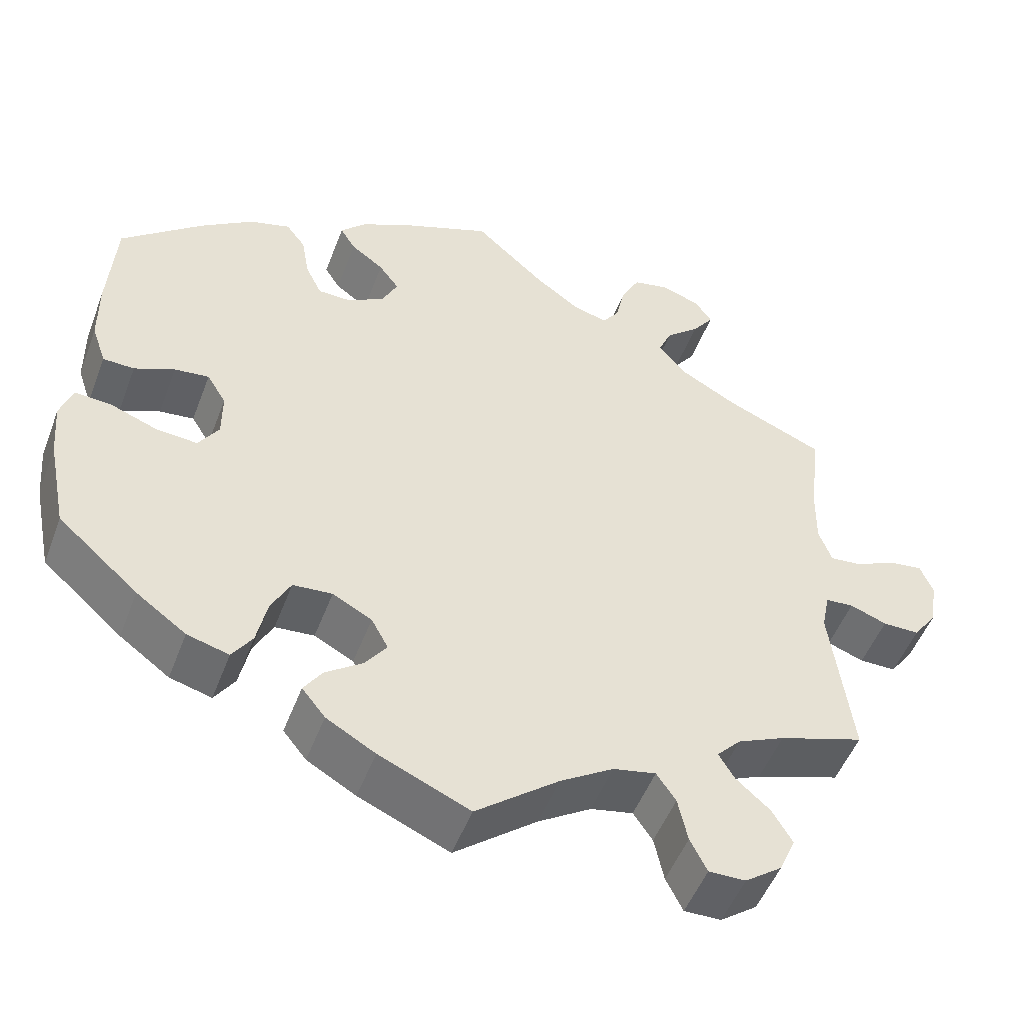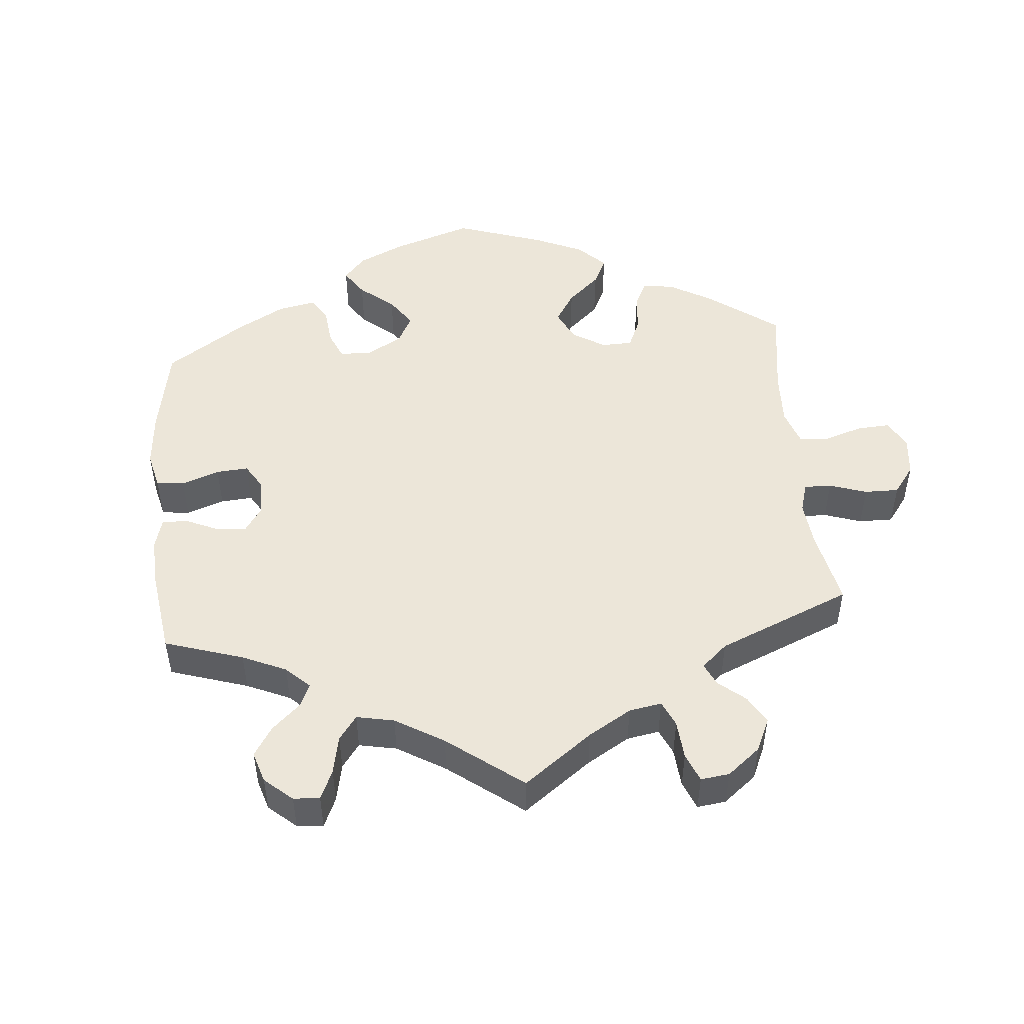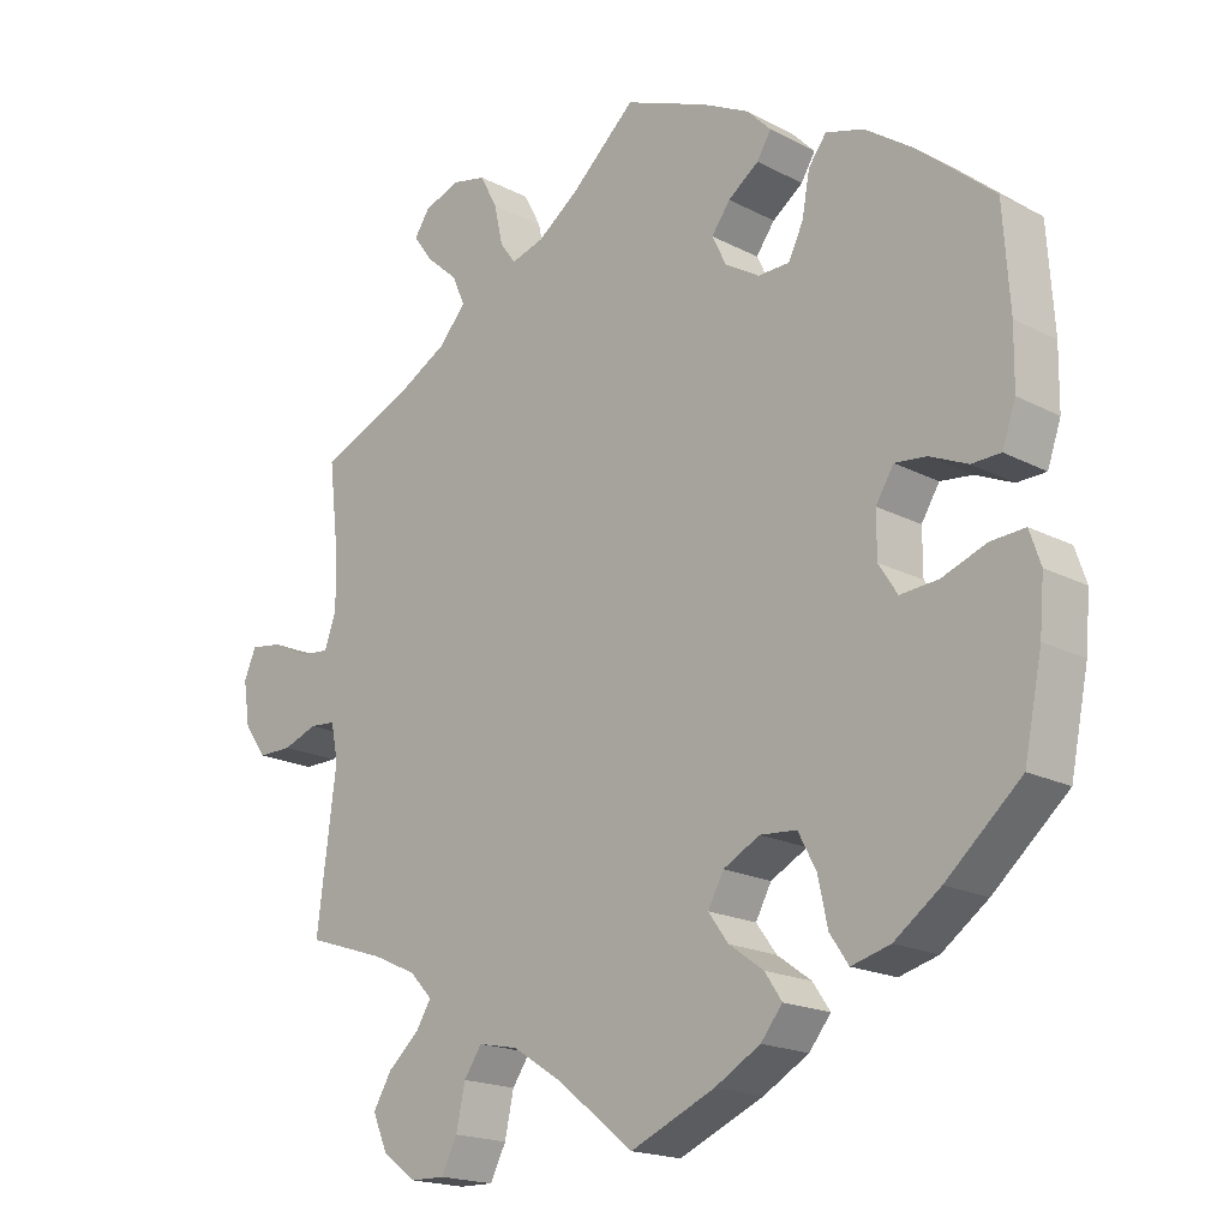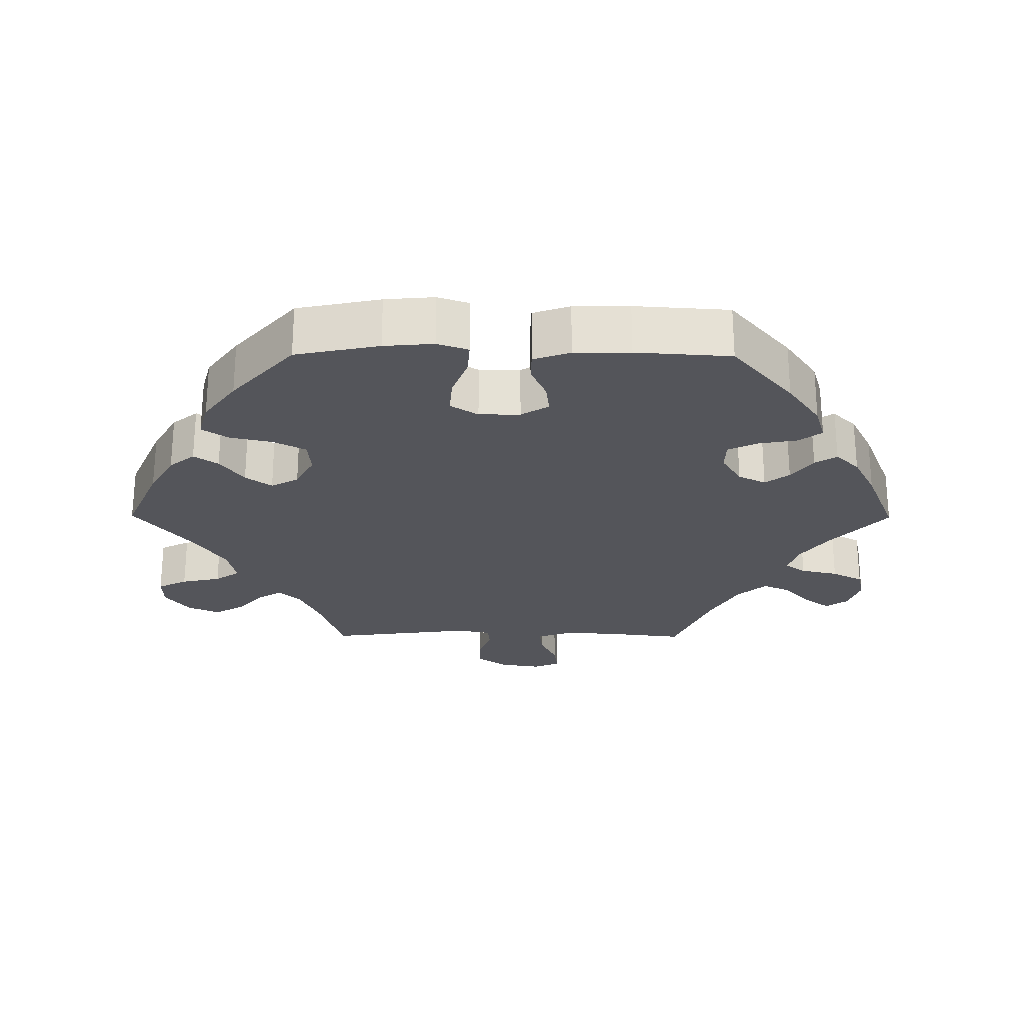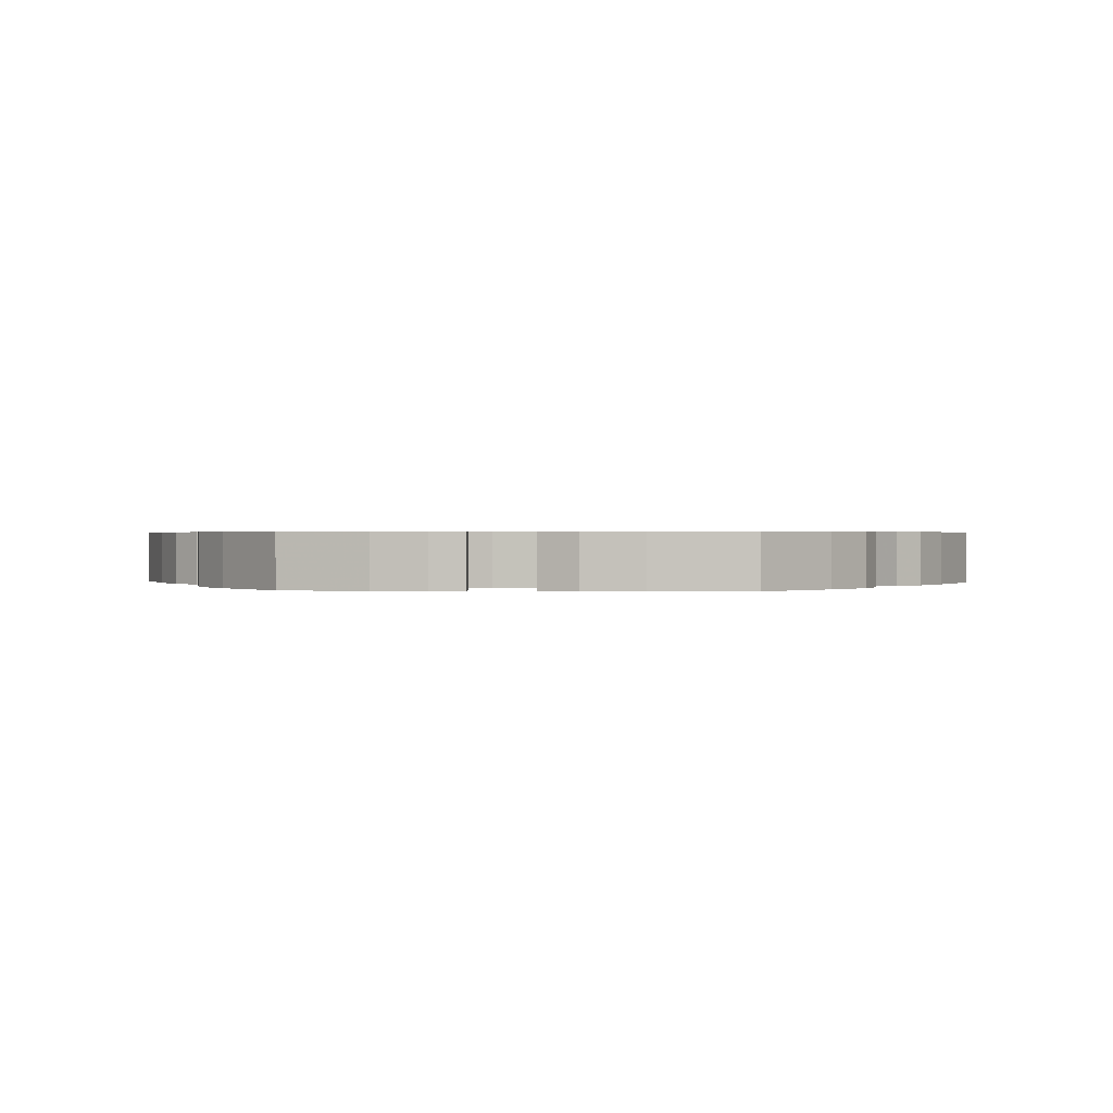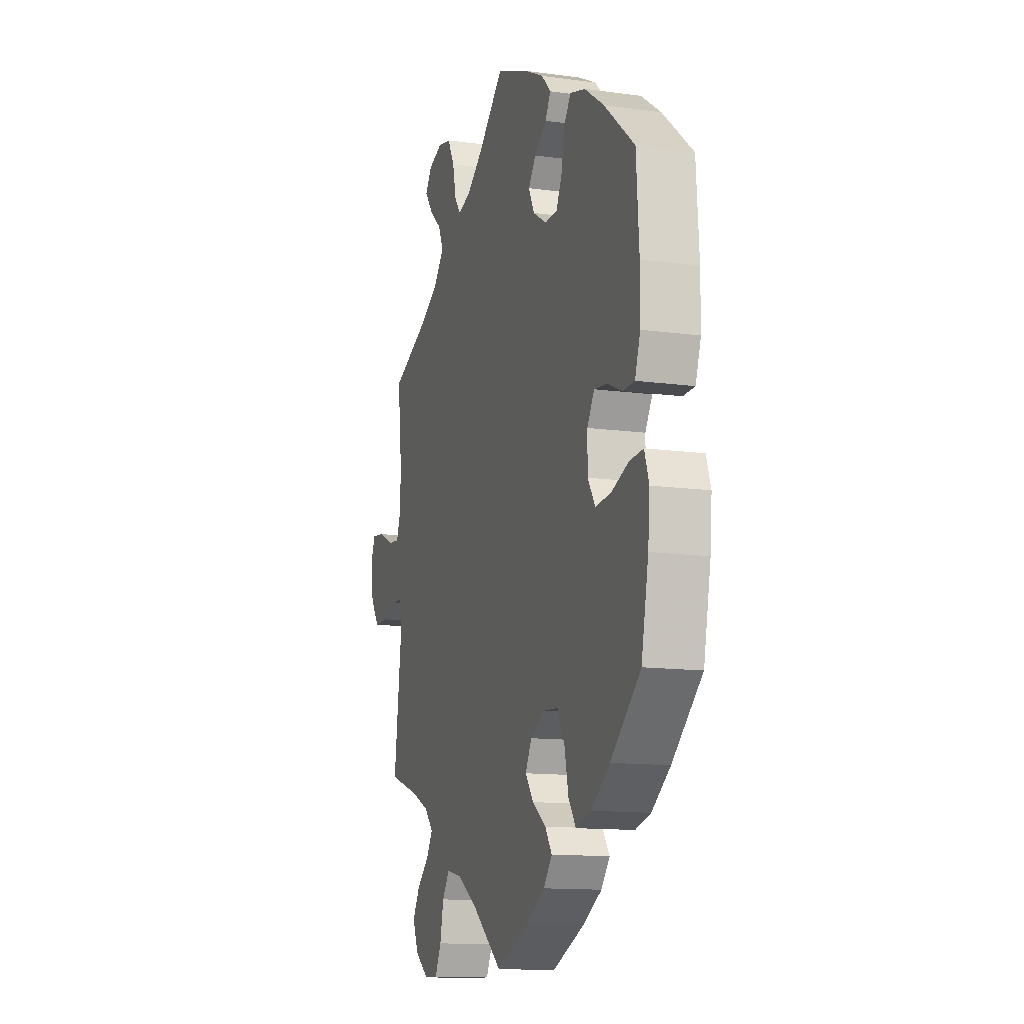
<metadata>
{"format":"obj","ext":"obj","renderer":"f3d","projection":"perspective","resolution":1024,"background":"white","views":[{"elev":-50.7,"azim":-20.5,"up":"+Z"},{"elev":49.1,"azim":54.8,"up":"+Y"},{"elev":-18.5,"azim":-135.0,"up":"+Z"},{"elev":-24.9,"azim":-90.4,"up":"+Y"},{"elev":0.6,"azim":-85.3,"up":"+Y"},{"elev":-12.9,"azim":-107.5,"up":"+Z"}]}
</metadata>
<code>
v -0.112 0.07 -0.529
v -0.173 0.07 -0.494
v -0.202 0.07 -0.458
v -0.179 0.07 -0.424
v -0.133 0.07 -0.391
v -0.106 0.07 -0.354
v -0.127 0.07 -0.315
v -0.176 0.07 -0.289
v -0.225 0.07 -0.293
v -0.249 0.07 -0.339
v -0.262 0.07 -0.399
v -0.287 0.07 -0.436
v -0.339 0.07 -0.422
v -0.401 0.07 -0.377
v -0.501 0.07 -0.289
v -0.525 0.07 -0.171
v -0.531 0.07 -0.101
v -0.516 0.07 -0.057
v -0.47 0.07 -0.06
v -0.411 0.07 -0.082
v -0.36 0.07 -0.086
v -0.335 0.07 -0.047
v -0.335 0.07 0.011
v -0.359 0.07 0.05
v -0.402 0.07 0.045
v -0.452 0.07 0.023
v -0.491 0.07 0.024
v -0.509 0.07 0.076
v -0.51 0.07 0.155
v -0.501 0.07 0.289
v -0.4 0.07 0.375
v -0.334 0.07 0.421
v -0.283 0.07 0.436
v -0.259 0.07 0.404
v -0.249 0.07 0.348
v -0.229 0.07 0.307
v -0.187 0.07 0.306
v -0.141 0.07 0.334
v -0.122 0.07 0.373
v -0.147 0.07 0.407
v -0.188 0.07 0.437
v -0.207 0.07 0.468
v -0.175 0.07 0.501
v -0.112 0.07 0.533
v 0 0.07 0.578
v 0.087 0.07 0.499
v 0.142 0.07 0.459
v 0.186 0.07 0.446
v 0.207 0.07 0.475
v 0.219 0.07 0.528
v 0.242 0.07 0.572
v 0.287 0.07 0.582
v 0.336 0.07 0.565
v 0.357 0.07 0.534
v 0.33 0.07 0.497
v 0.288 0.07 0.46
v 0.271 0.07 0.421
v 0.307 0.07 0.38
v 0.377 0.07 0.341
v 0.5 0.07 0.289
v 0.486 0.07 0.169
v 0.485 0.07 0.098
v 0.501 0.07 0.054
v 0.541 0.07 0.058
v 0.591 0.07 0.082
v 0.634 0.07 0.088
v 0.65 0.07 0.05
v 0.641 0.07 -0.009
v 0.611 0.07 -0.051
v 0.565 0.07 -0.051
v 0.519 0.07 -0.034
v 0.484 0.07 -0.037
v 0.474 0.07 -0.085
v 0.5 0.07 -0.289
v 0.394 0.07 -0.324
v 0.335 0.07 -0.351
v 0.305 0.07 -0.383
v 0.325 0.07 -0.416
v 0.367 0.07 -0.453
v 0.392 0.07 -0.495
v 0.372 0.07 -0.541
v 0.326 0.07 -0.575
v 0.28 0.07 -0.576
v 0.259 0.07 -0.534
v 0.247 0.07 -0.478
v 0.223 0.07 -0.443
v 0.17 0.07 -0.454
v 0.104 0.07 -0.496
v 0.001 0.07 -0.578
v -0.112 0 -0.529
v -0.173 0 -0.494
v -0.202 0 -0.458
v -0.179 0 -0.424
v -0.133 0 -0.391
v -0.106 0 -0.354
v -0.127 0 -0.315
v -0.176 0 -0.289
v -0.225 0 -0.293
v -0.249 0 -0.339
v -0.262 0 -0.399
v -0.287 0 -0.436
v -0.339 0 -0.422
v -0.401 0 -0.377
v -0.501 0 -0.289
v -0.525 0 -0.171
v -0.531 0 -0.101
v -0.516 0 -0.057
v -0.47 0 -0.06
v -0.411 0 -0.082
v -0.36 0 -0.086
v -0.335 0 -0.047
v -0.335 0 0.011
v -0.359 0 0.05
v -0.402 0 0.045
v -0.452 0 0.023
v -0.491 0 0.024
v -0.509 0 0.076
v -0.51 0 0.155
v -0.501 0 0.289
v -0.4 0 0.375
v -0.334 0 0.421
v -0.283 0 0.436
v -0.259 0 0.404
v -0.249 0 0.348
v -0.229 0 0.307
v -0.187 0 0.306
v -0.141 0 0.334
v -0.122 0 0.373
v -0.147 0 0.407
v -0.188 0 0.437
v -0.207 0 0.468
v -0.175 0 0.501
v -0.112 0 0.533
v 0 0 0.578
v 0.087 0 0.499
v 0.142 0 0.459
v 0.186 0 0.446
v 0.207 0 0.475
v 0.219 0 0.528
v 0.242 0 0.572
v 0.287 0 0.582
v 0.336 0 0.565
v 0.357 0 0.534
v 0.33 0 0.497
v 0.288 0 0.46
v 0.271 0 0.421
v 0.307 0 0.38
v 0.377 0 0.341
v 0.5 0 0.289
v 0.486 0 0.169
v 0.485 0 0.098
v 0.501 0 0.054
v 0.541 0 0.058
v 0.591 0 0.082
v 0.634 0 0.088
v 0.65 0 0.05
v 0.641 0 -0.009
v 0.611 0 -0.051
v 0.565 0 -0.051
v 0.519 0 -0.034
v 0.484 0 -0.037
v 0.474 0 -0.085
v 0.5 0 -0.289
v 0.394 0 -0.324
v 0.335 0 -0.351
v 0.305 0 -0.383
v 0.325 0 -0.416
v 0.367 0 -0.453
v 0.392 0 -0.495
v 0.372 0 -0.541
v 0.326 0 -0.575
v 0.28 0 -0.576
v 0.259 0 -0.534
v 0.247 0 -0.478
v 0.223 0 -0.443
v 0.17 0 -0.454
v 0.104 0 -0.496
v 0.001 0 -0.578
f 88 89 1 2
f 87 88 2 3
f 86 87 3 4
f 82 83 84 85
f 82 85 86
f 81 82 86
f 78 79 80 81
f 77 78 81 86
f 76 77 86 4
f 73 74 75
f 72 73 75 76
f 68 69 70 71
f 68 71 72
f 67 68 72
f 64 65 66 67
f 63 64 67 72
f 62 63 72 76
f 59 60 61
f 58 59 61 62
f 57 58 62 76
f 53 54 55 56
f 51 52 53 56
f 49 50 51 56
f 48 49 56 57
f 43 44 45 46
f 43 46 47
f 40 41 42 43
f 39 40 43 47
f 38 39 47 48
f 32 33 34 35
f 32 35 36
f 31 32 36
f 30 31 36
f 29 30 36 37
f 25 26 27 28
f 24 25 28 29
f 17 18 19 20
f 17 20 21
f 16 17 21
f 15 16 21
f 14 15 21
f 13 14 21 22
f 10 11 12 13
f 9 10 13 22
f 76 4 5
f 76 5 6
f 57 76 6 7
f 37 38 48 57
f 24 29 37 57
f 23 24 57 7
f 8 9 22 23
f 7 8 23
f 91 90 178 177
f 92 91 177 176
f 93 92 176 175
f 174 173 172 171
f 175 174 171
f 175 171 170
f 170 169 168 167
f 175 170 167 166
f 93 175 166 165
f 164 163 162
f 165 164 162 161
f 160 159 158 157
f 161 160 157
f 161 157 156
f 156 155 154 153
f 161 156 153 152
f 165 161 152 151
f 150 149 148
f 151 150 148 147
f 165 151 147 146
f 145 144 143 142
f 145 142 141 140
f 145 140 139 138
f 146 145 138 137
f 135 134 133 132
f 136 135 132
f 132 131 130 129
f 136 132 129 128
f 137 136 128 127
f 124 123 122 121
f 125 124 121
f 125 121 120
f 125 120 119
f 126 125 119 118
f 117 116 115 114
f 118 117 114 113
f 109 108 107 106
f 110 109 106
f 110 106 105
f 110 105 104
f 110 104 103
f 111 110 103 102
f 102 101 100 99
f 111 102 99 98
f 94 93 165
f 95 94 165
f 96 95 165 146
f 146 137 127 126
f 146 126 118 113
f 96 146 113 112
f 112 111 98 97
f 112 97 96
f 1 90 91 2
f 2 91 92 3
f 3 92 93 4
f 4 93 94 5
f 5 94 95 6
f 6 95 96 7
f 7 96 97 8
f 8 97 98 9
f 9 98 99 10
f 10 99 100 11
f 11 100 101 12
f 12 101 102 13
f 13 102 103 14
f 14 103 104 15
f 15 104 105 16
f 16 105 106 17
f 17 106 107 18
f 18 107 108 19
f 19 108 109 20
f 20 109 110 21
f 21 110 111 22
f 22 111 112 23
f 23 112 113 24
f 24 113 114 25
f 25 114 115 26
f 26 115 116 27
f 27 116 117 28
f 28 117 118 29
f 29 118 119 30
f 30 119 120 31
f 31 120 121 32
f 32 121 122 33
f 33 122 123 34
f 34 123 124 35
f 35 124 125 36
f 36 125 126 37
f 37 126 127 38
f 38 127 128 39
f 39 128 129 40
f 40 129 130 41
f 41 130 131 42
f 42 131 132 43
f 43 132 133 44
f 44 133 134 45
f 45 134 135 46
f 46 135 136 47
f 47 136 137 48
f 48 137 138 49
f 49 138 139 50
f 50 139 140 51
f 51 140 141 52
f 52 141 142 53
f 53 142 143 54
f 54 143 144 55
f 55 144 145 56
f 56 145 146 57
f 57 146 147 58
f 58 147 148 59
f 59 148 149 60
f 60 149 150 61
f 61 150 151 62
f 62 151 152 63
f 63 152 153 64
f 64 153 154 65
f 65 154 155 66
f 66 155 156 67
f 67 156 157 68
f 68 157 158 69
f 69 158 159 70
f 70 159 160 71
f 71 160 161 72
f 72 161 162 73
f 73 162 163 74
f 74 163 164 75
f 75 164 165 76
f 76 165 166 77
f 77 166 167 78
f 78 167 168 79
f 79 168 169 80
f 80 169 170 81
f 81 170 171 82
f 82 171 172 83
f 83 172 173 84
f 84 173 174 85
f 85 174 175 86
f 86 175 176 87
f 87 176 177 88
f 88 177 178 89
f 89 178 90 1

</code>
